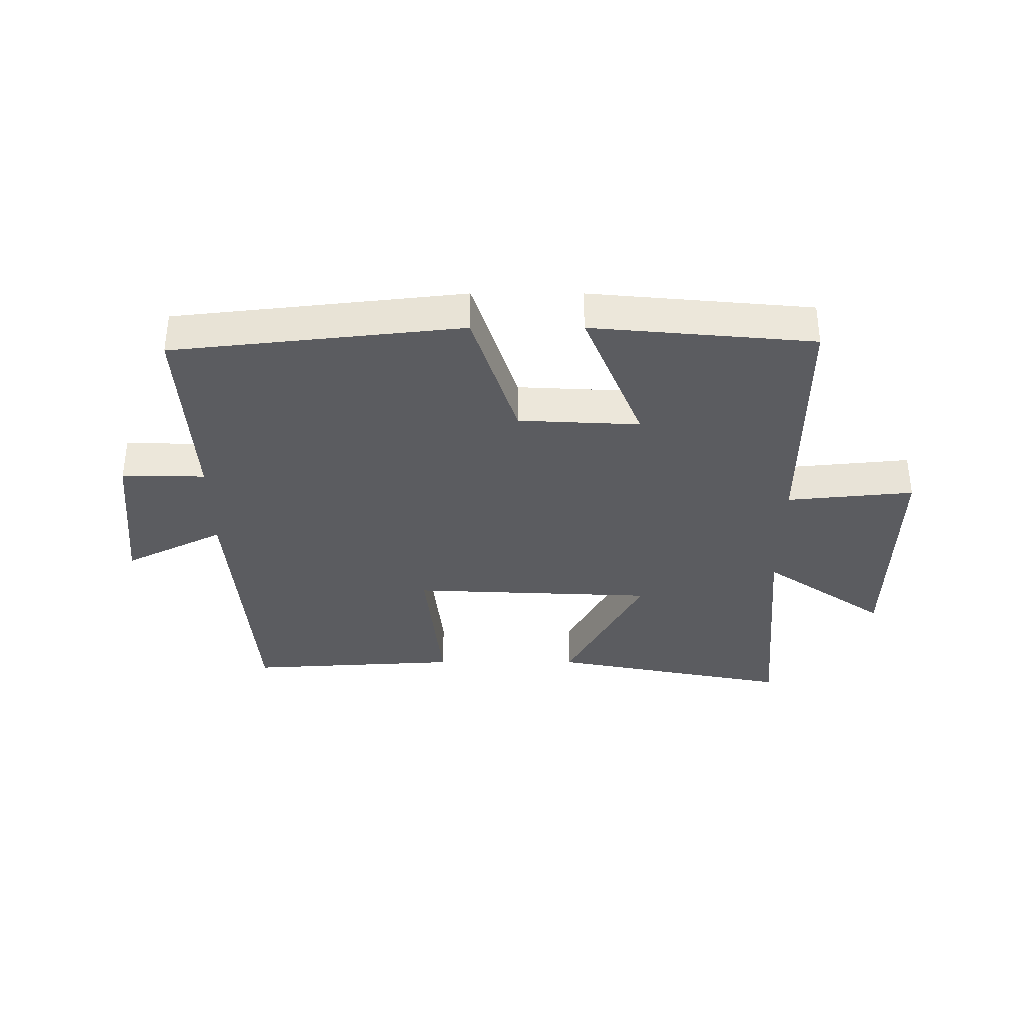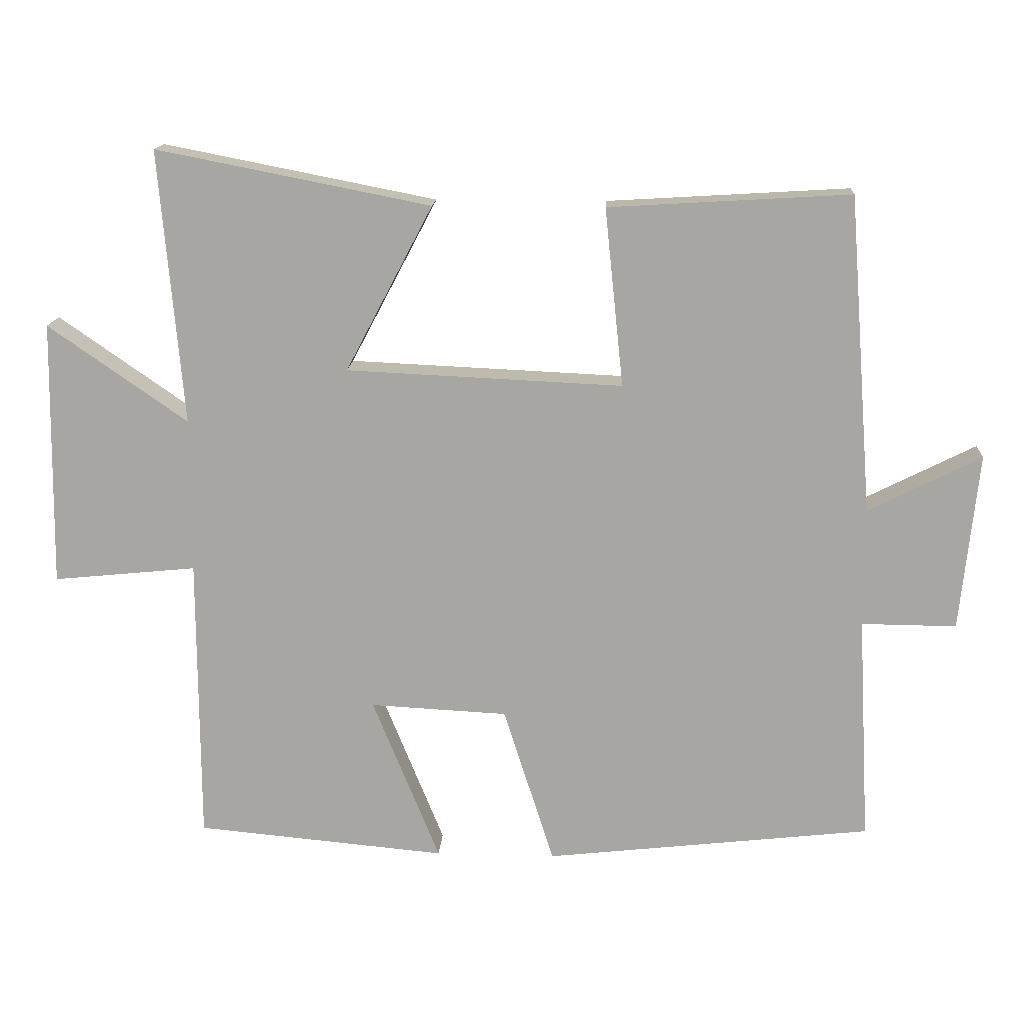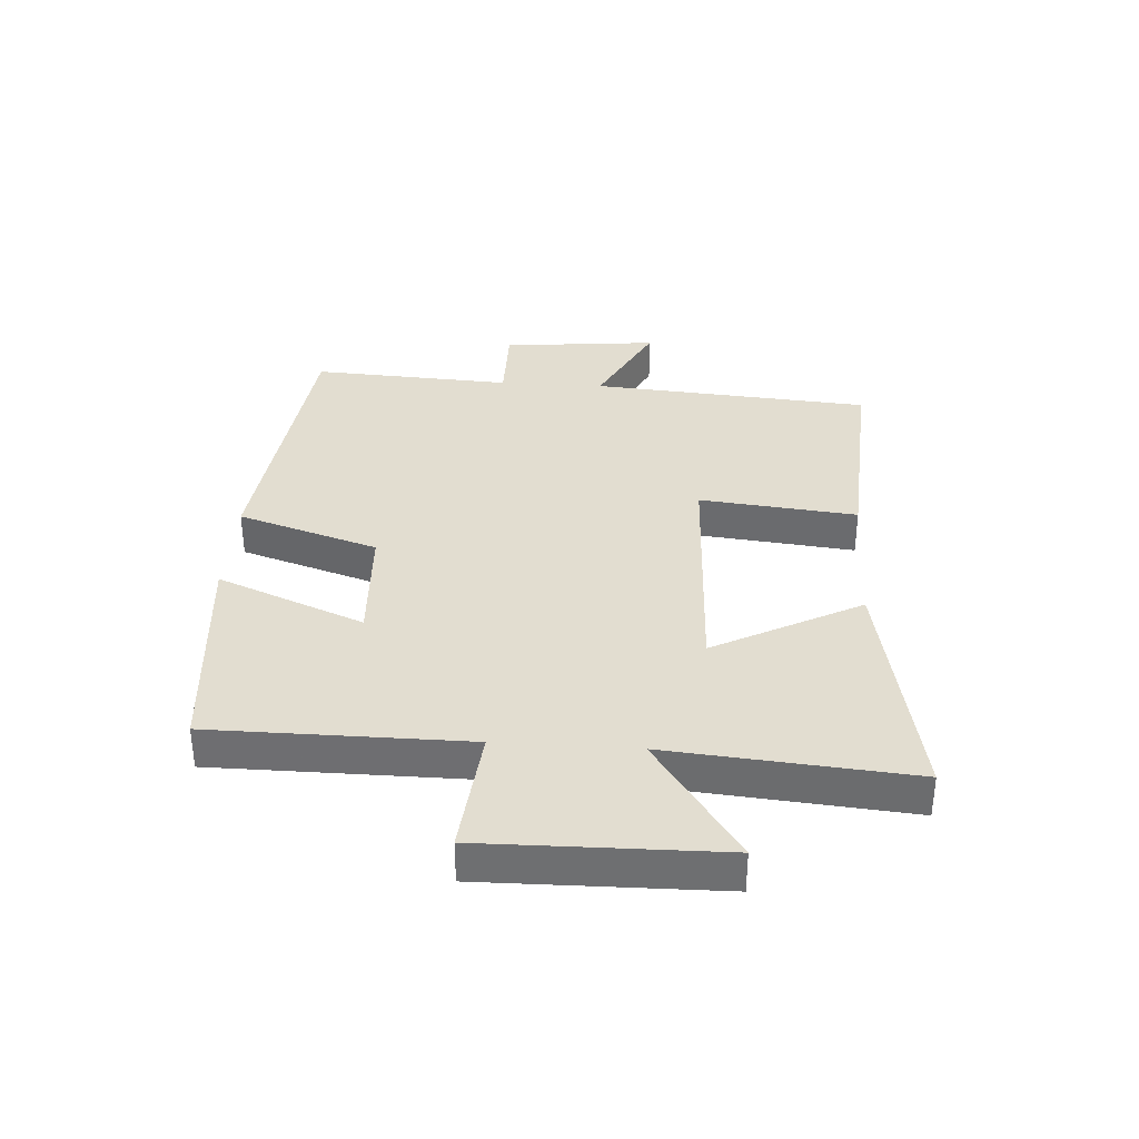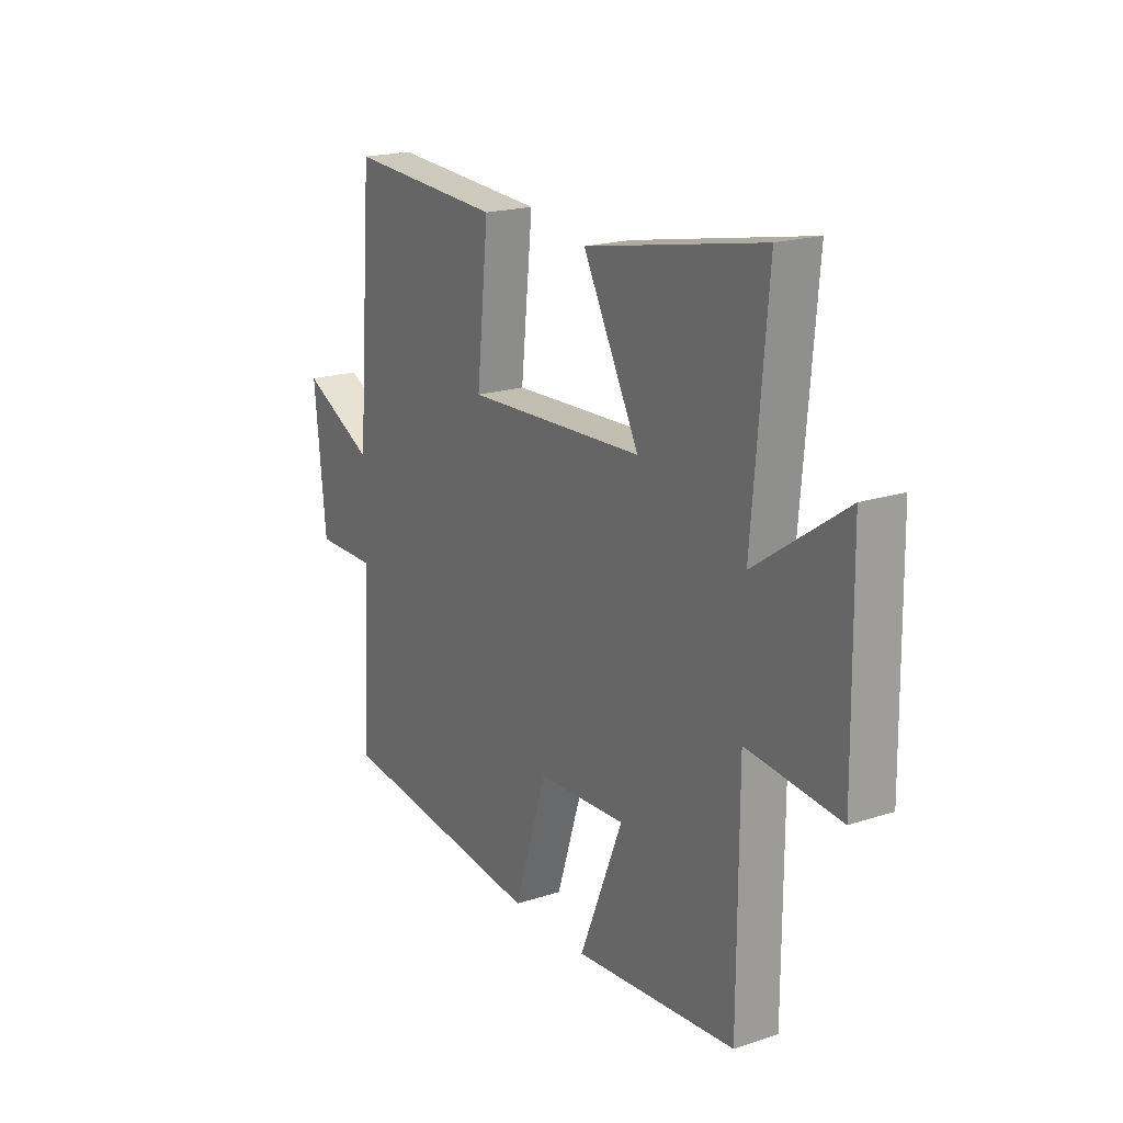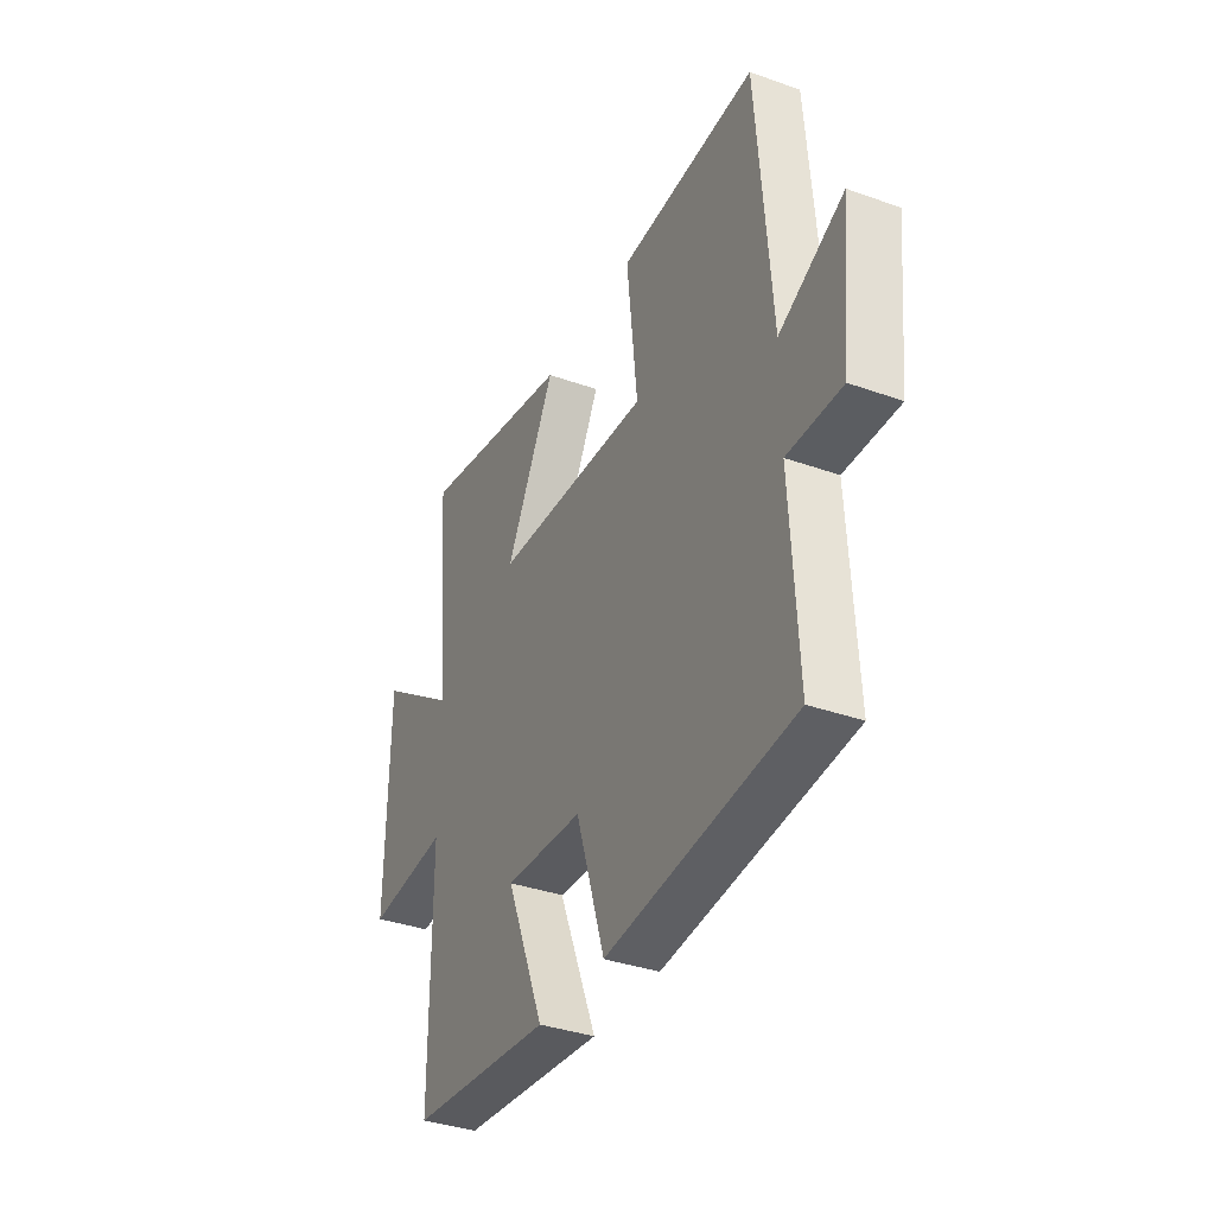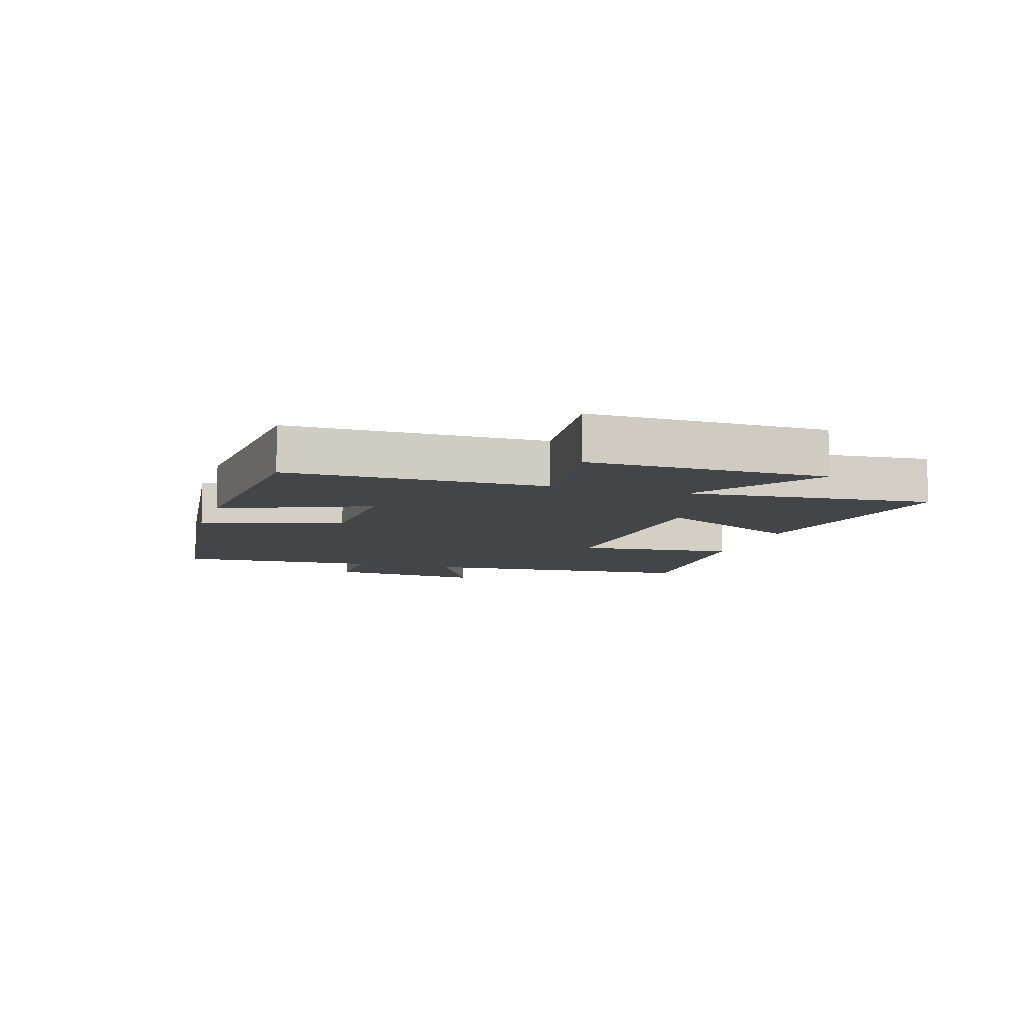
<metadata>
{"format":"obj","ext":"obj","renderer":"f3d","projection":"perspective","resolution":1024,"background":"white","views":[{"elev":-35.2,"azim":180.0,"up":"+Y"},{"elev":15.2,"azim":3.5,"up":"+Z"},{"elev":35.1,"azim":-86.2,"up":"+Y"},{"elev":19.5,"azim":-121.4,"up":"+Z"},{"elev":-35.9,"azim":64.9,"up":"+Z"},{"elev":-8.8,"azim":-107.1,"up":"+Y"}]}
</metadata>
<code>
v -0.499 0.07 -0.467
v -0.5 0.07 -0.047
v -0.709 0.07 -0.068
v -0.703 0.07 0.32
v -0.5 0.07 0.179
v -0.534 0.07 0.578
v -0.135 0.07 0.5
v -0.262 0.07 0.259
v 0.14 0.07 0.241
v 0.113 0.07 0.5
v 0.464 0.07 0.521
v 0.5 0.07 0.059
v 0.664 0.07 0.142
v 0.638 0.07 -0.116
v 0.5 0.07 -0.115
v 0.518 0.07 -0.446
v 0.042 0.07 -0.5
v -0.032 0.07 -0.269
v -0.232 0.07 -0.259
v -0.134 0.07 -0.5
v -0.499 0 -0.467
v -0.5 0 -0.047
v -0.709 0 -0.068
v -0.703 0 0.32
v -0.5 0 0.179
v -0.534 0 0.578
v -0.135 0 0.5
v -0.262 0 0.259
v 0.14 0 0.241
v 0.113 0 0.5
v 0.464 0 0.521
v 0.5 0 0.059
v 0.664 0 0.142
v 0.638 0 -0.116
v 0.5 0 -0.115
v 0.518 0 -0.446
v 0.042 0 -0.5
v -0.032 0 -0.269
v -0.232 0 -0.259
v -0.134 0 -0.5
f 19 20 1 2
f 18 19 2
f 15 16 17 18
f 15 18 2
f 12 13 14 15
f 12 15 2
f 9 10 11 12
f 8 9 12 2
f 5 6 7 8
f 5 8 2 3
f 3 4 5
f 22 21 40 39
f 22 39 38
f 38 37 36 35
f 22 38 35
f 35 34 33 32
f 22 35 32
f 32 31 30 29
f 22 32 29 28
f 28 27 26 25
f 23 22 28 25
f 25 24 23
f 1 21 22 2
f 2 22 23 3
f 3 23 24 4
f 4 24 25 5
f 5 25 26 6
f 6 26 27 7
f 7 27 28 8
f 8 28 29 9
f 9 29 30 10
f 10 30 31 11
f 11 31 32 12
f 12 32 33 13
f 13 33 34 14
f 14 34 35 15
f 15 35 36 16
f 16 36 37 17
f 17 37 38 18
f 18 38 39 19
f 19 39 40 20
f 20 40 21 1

</code>
